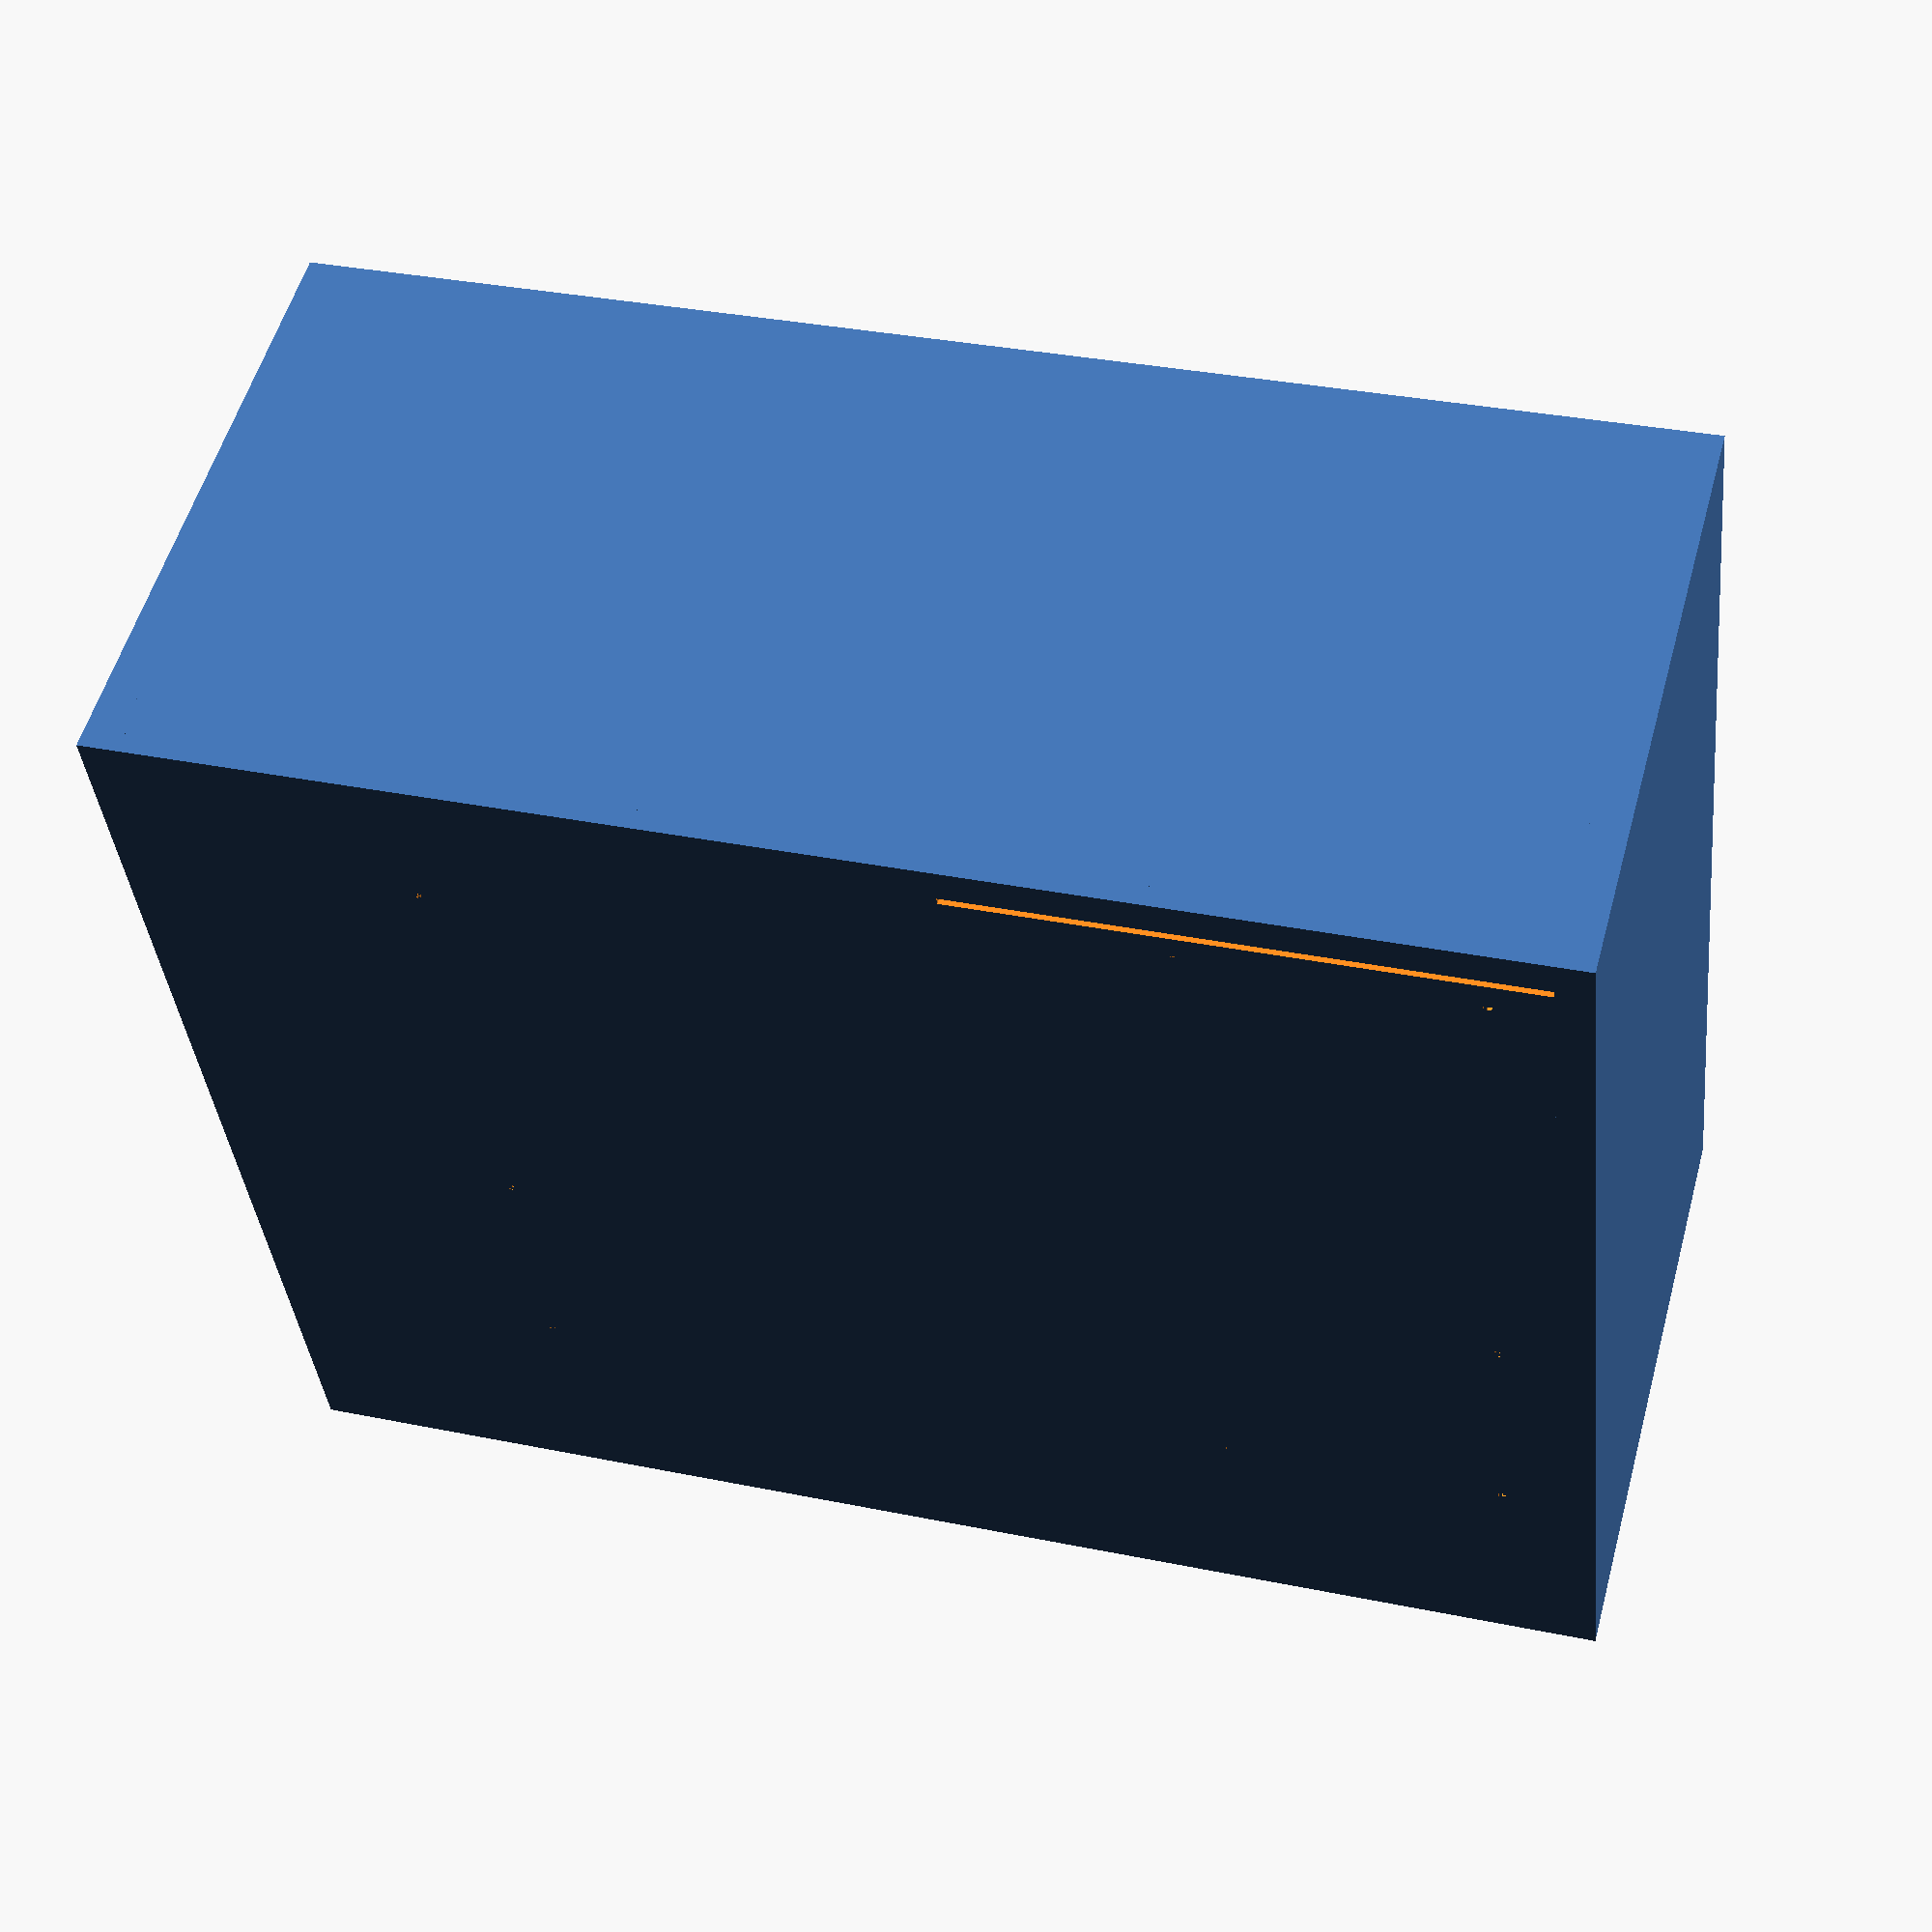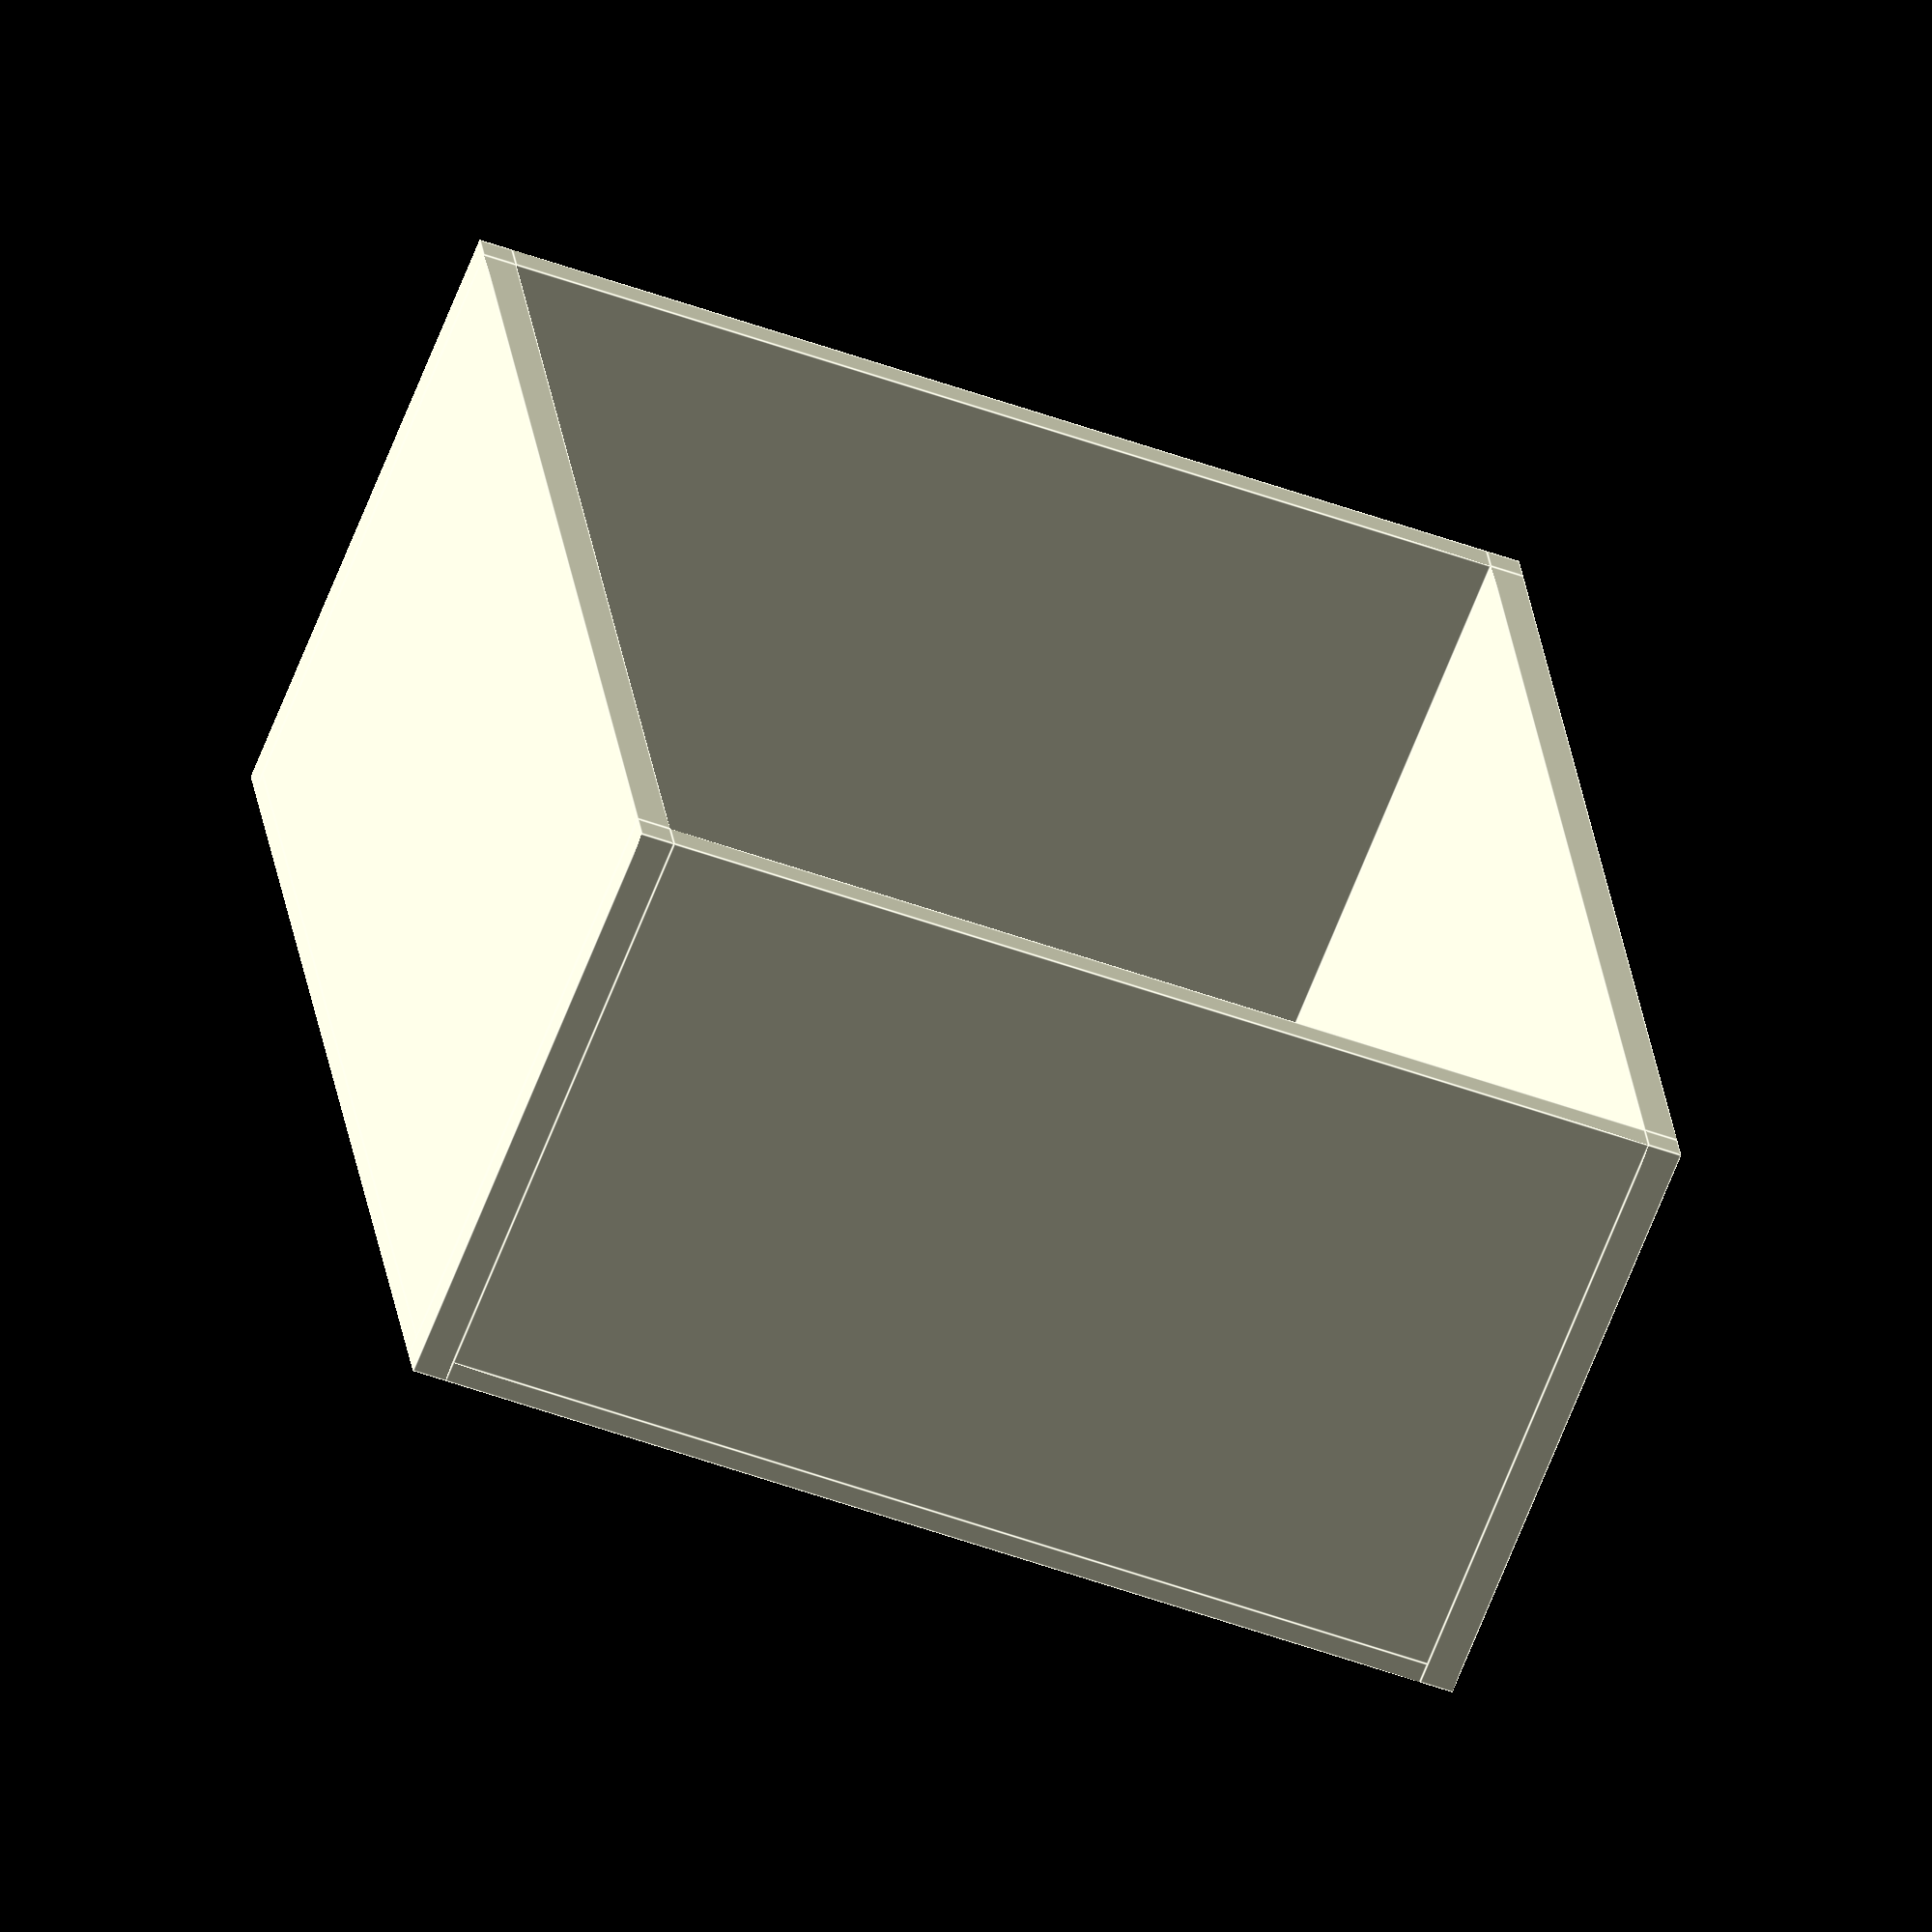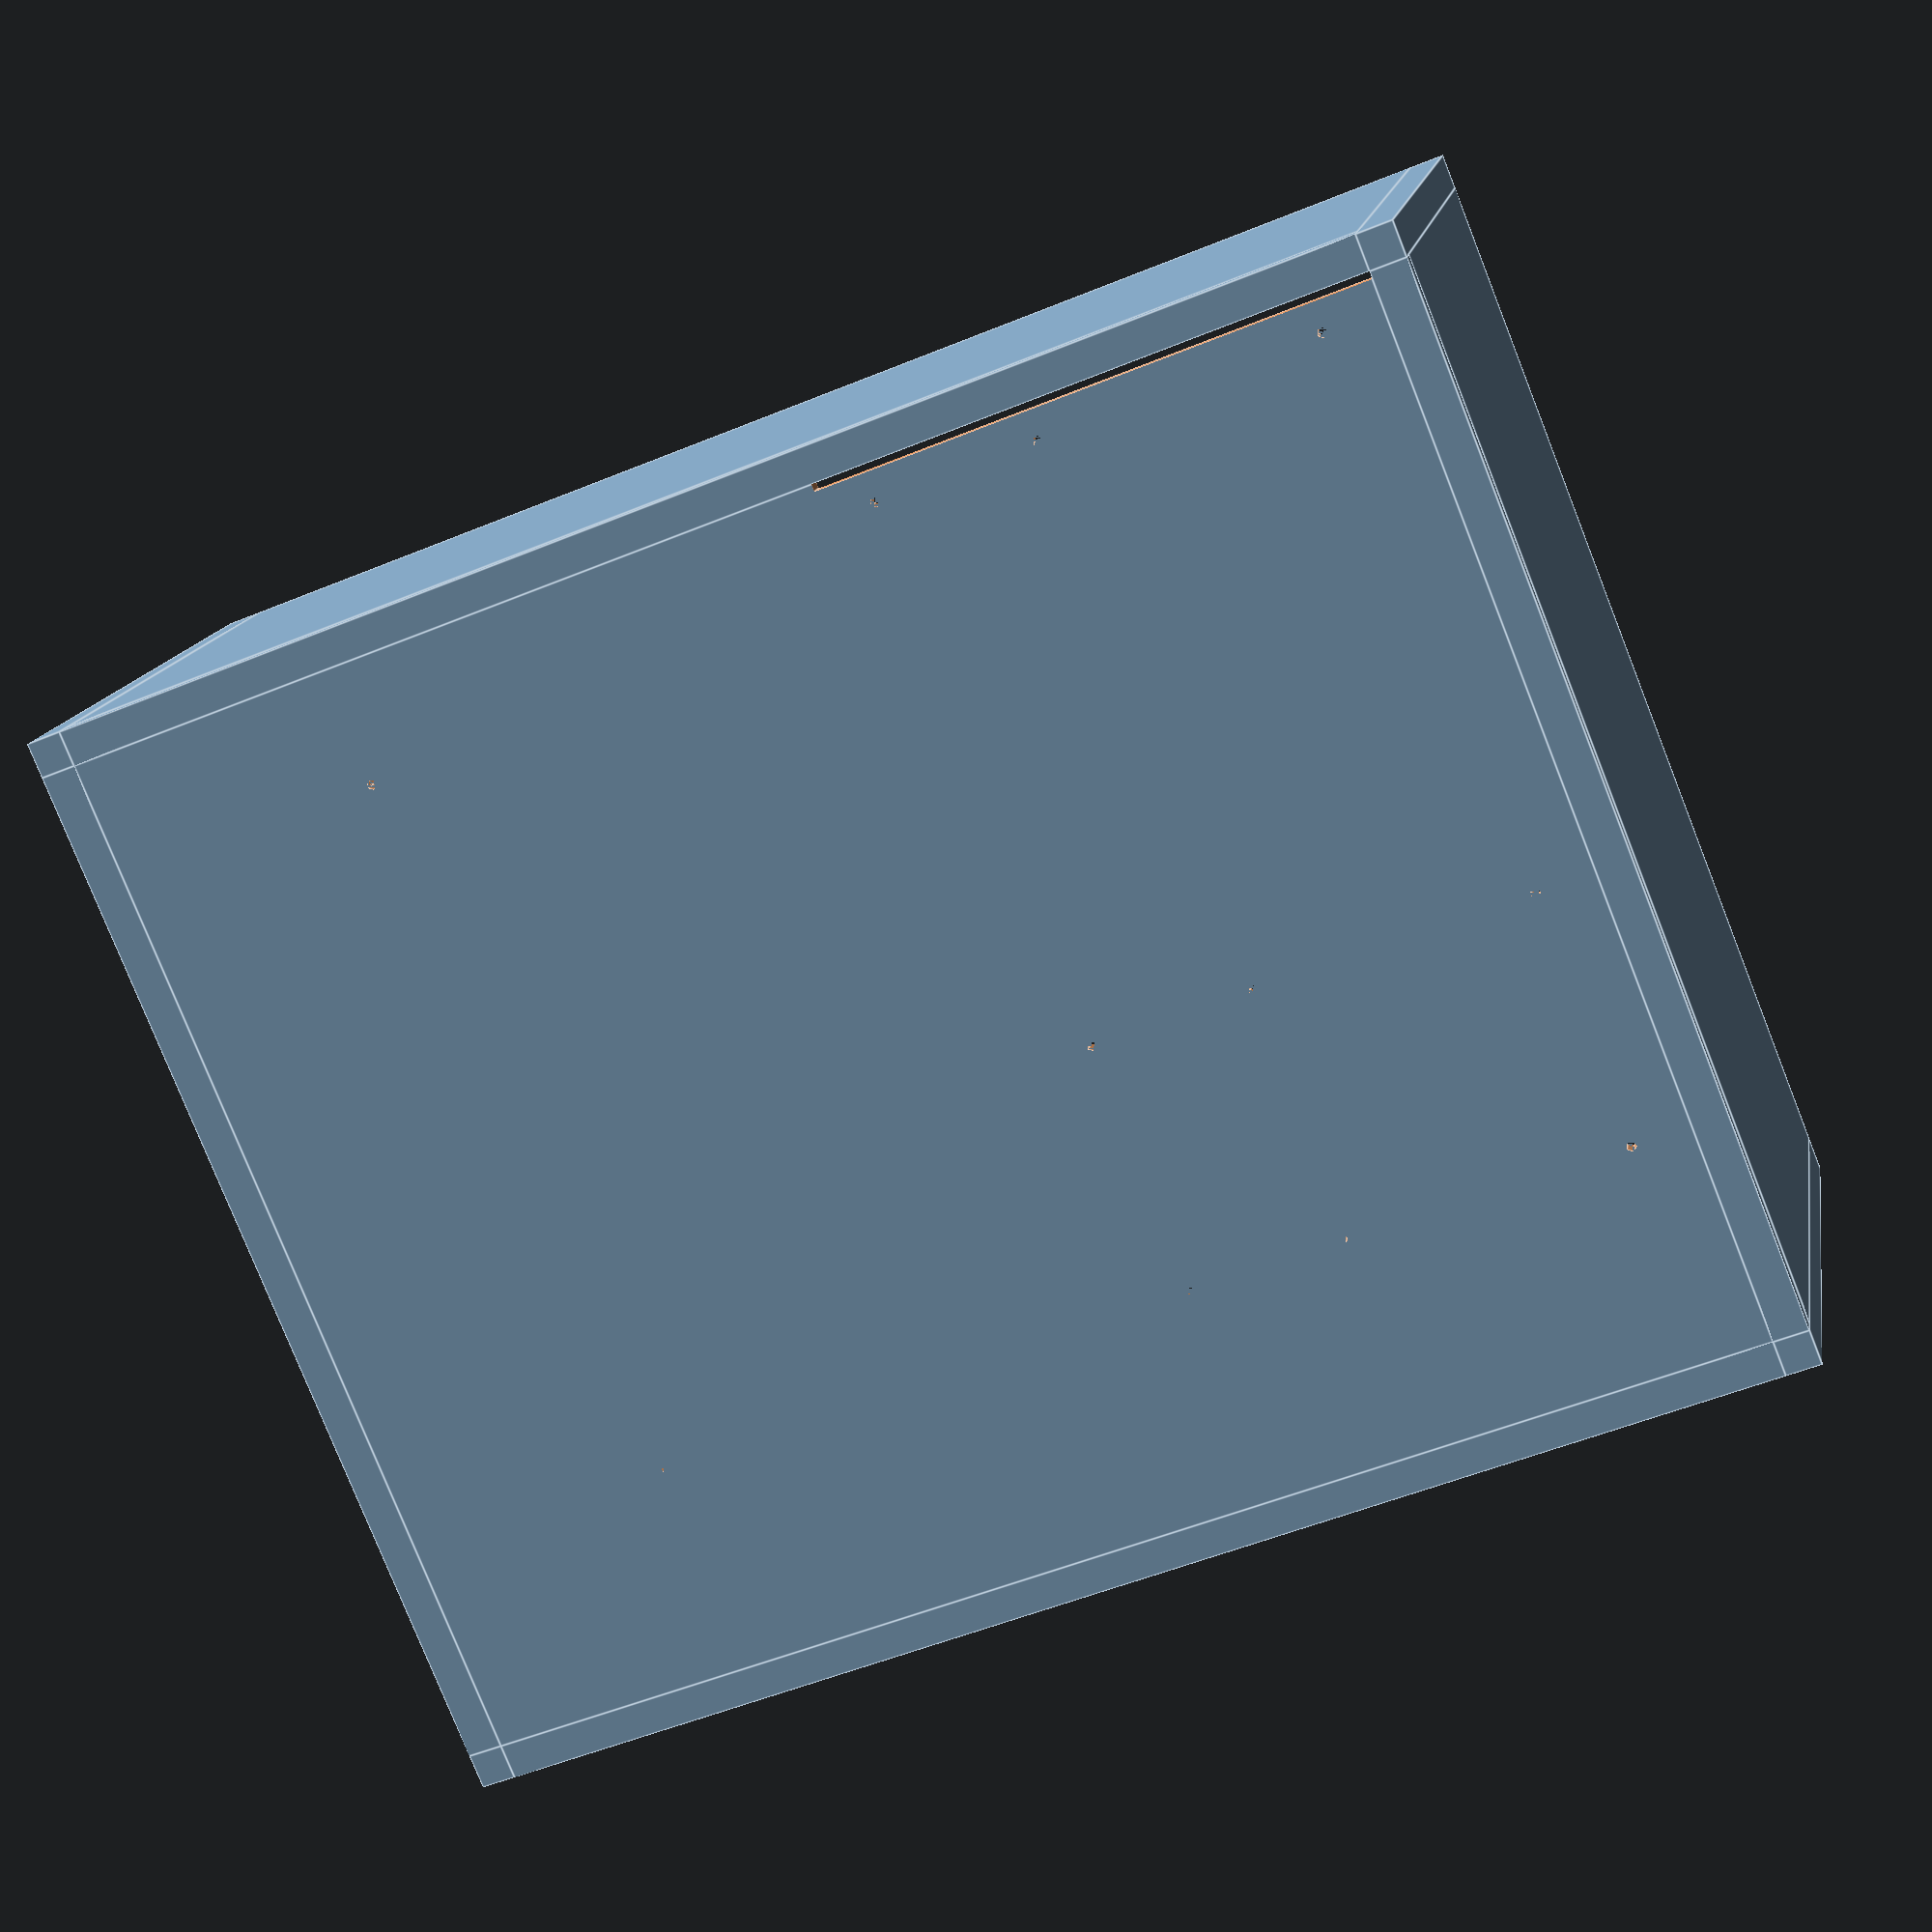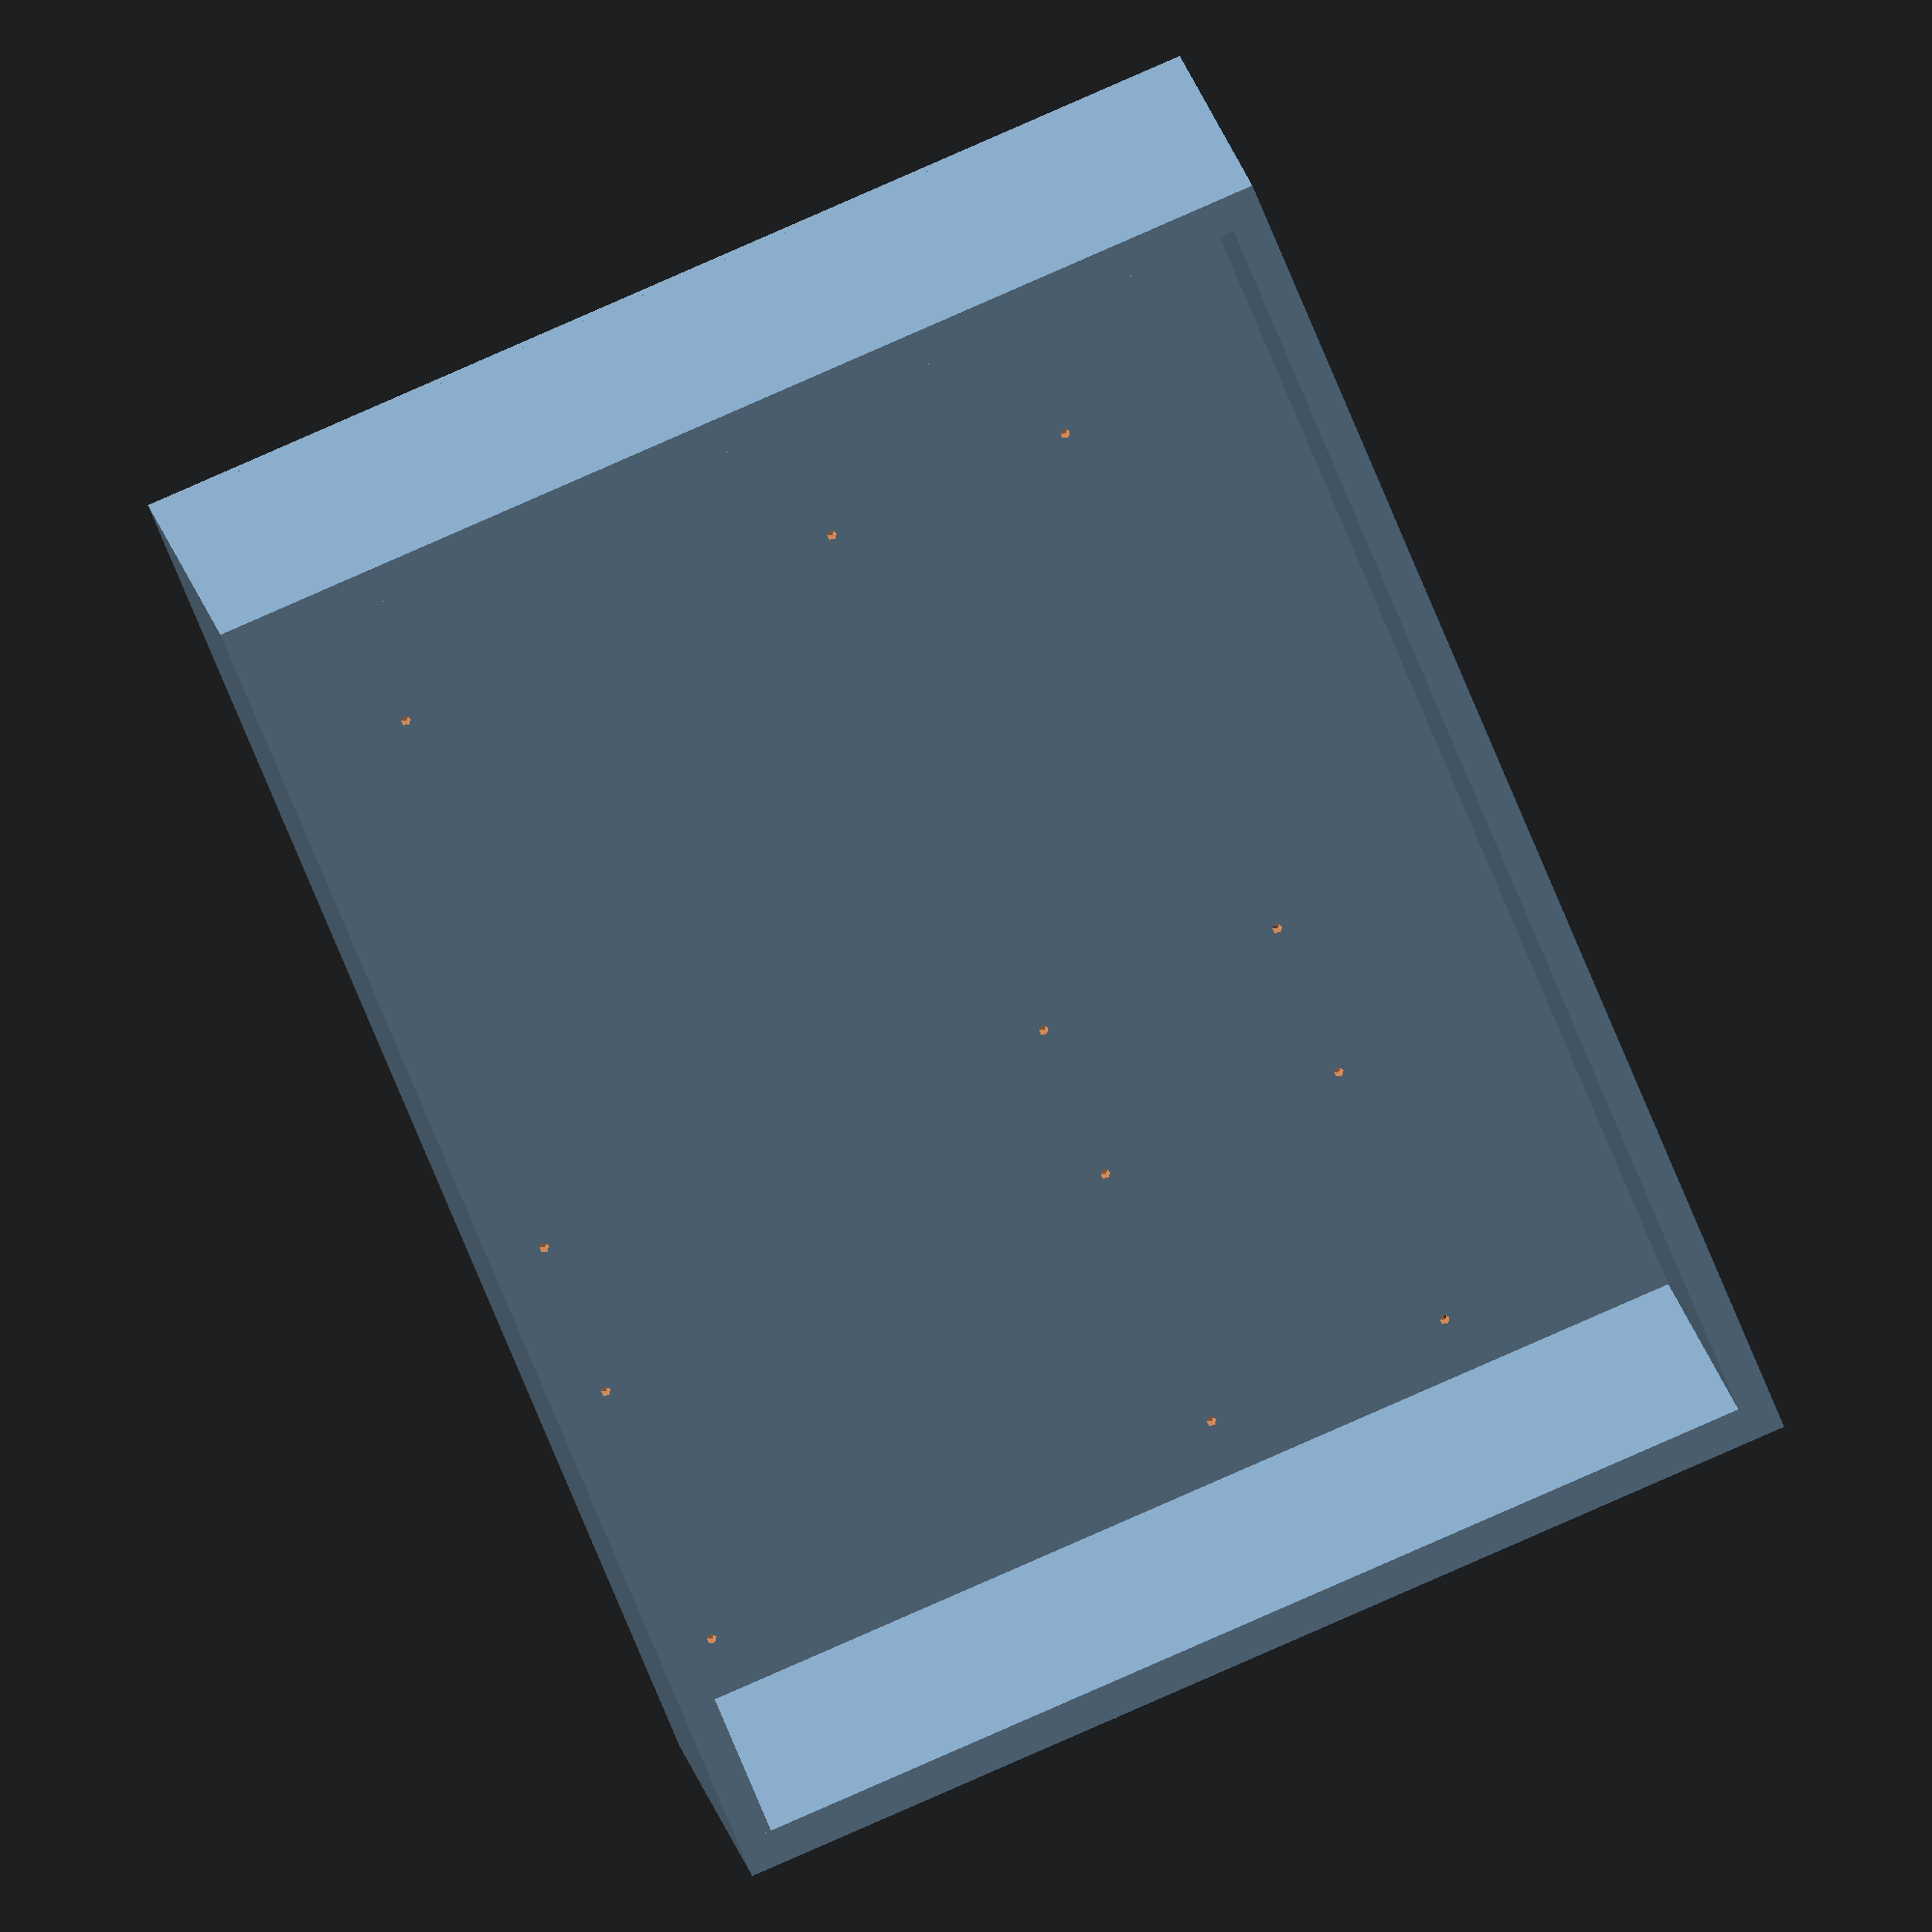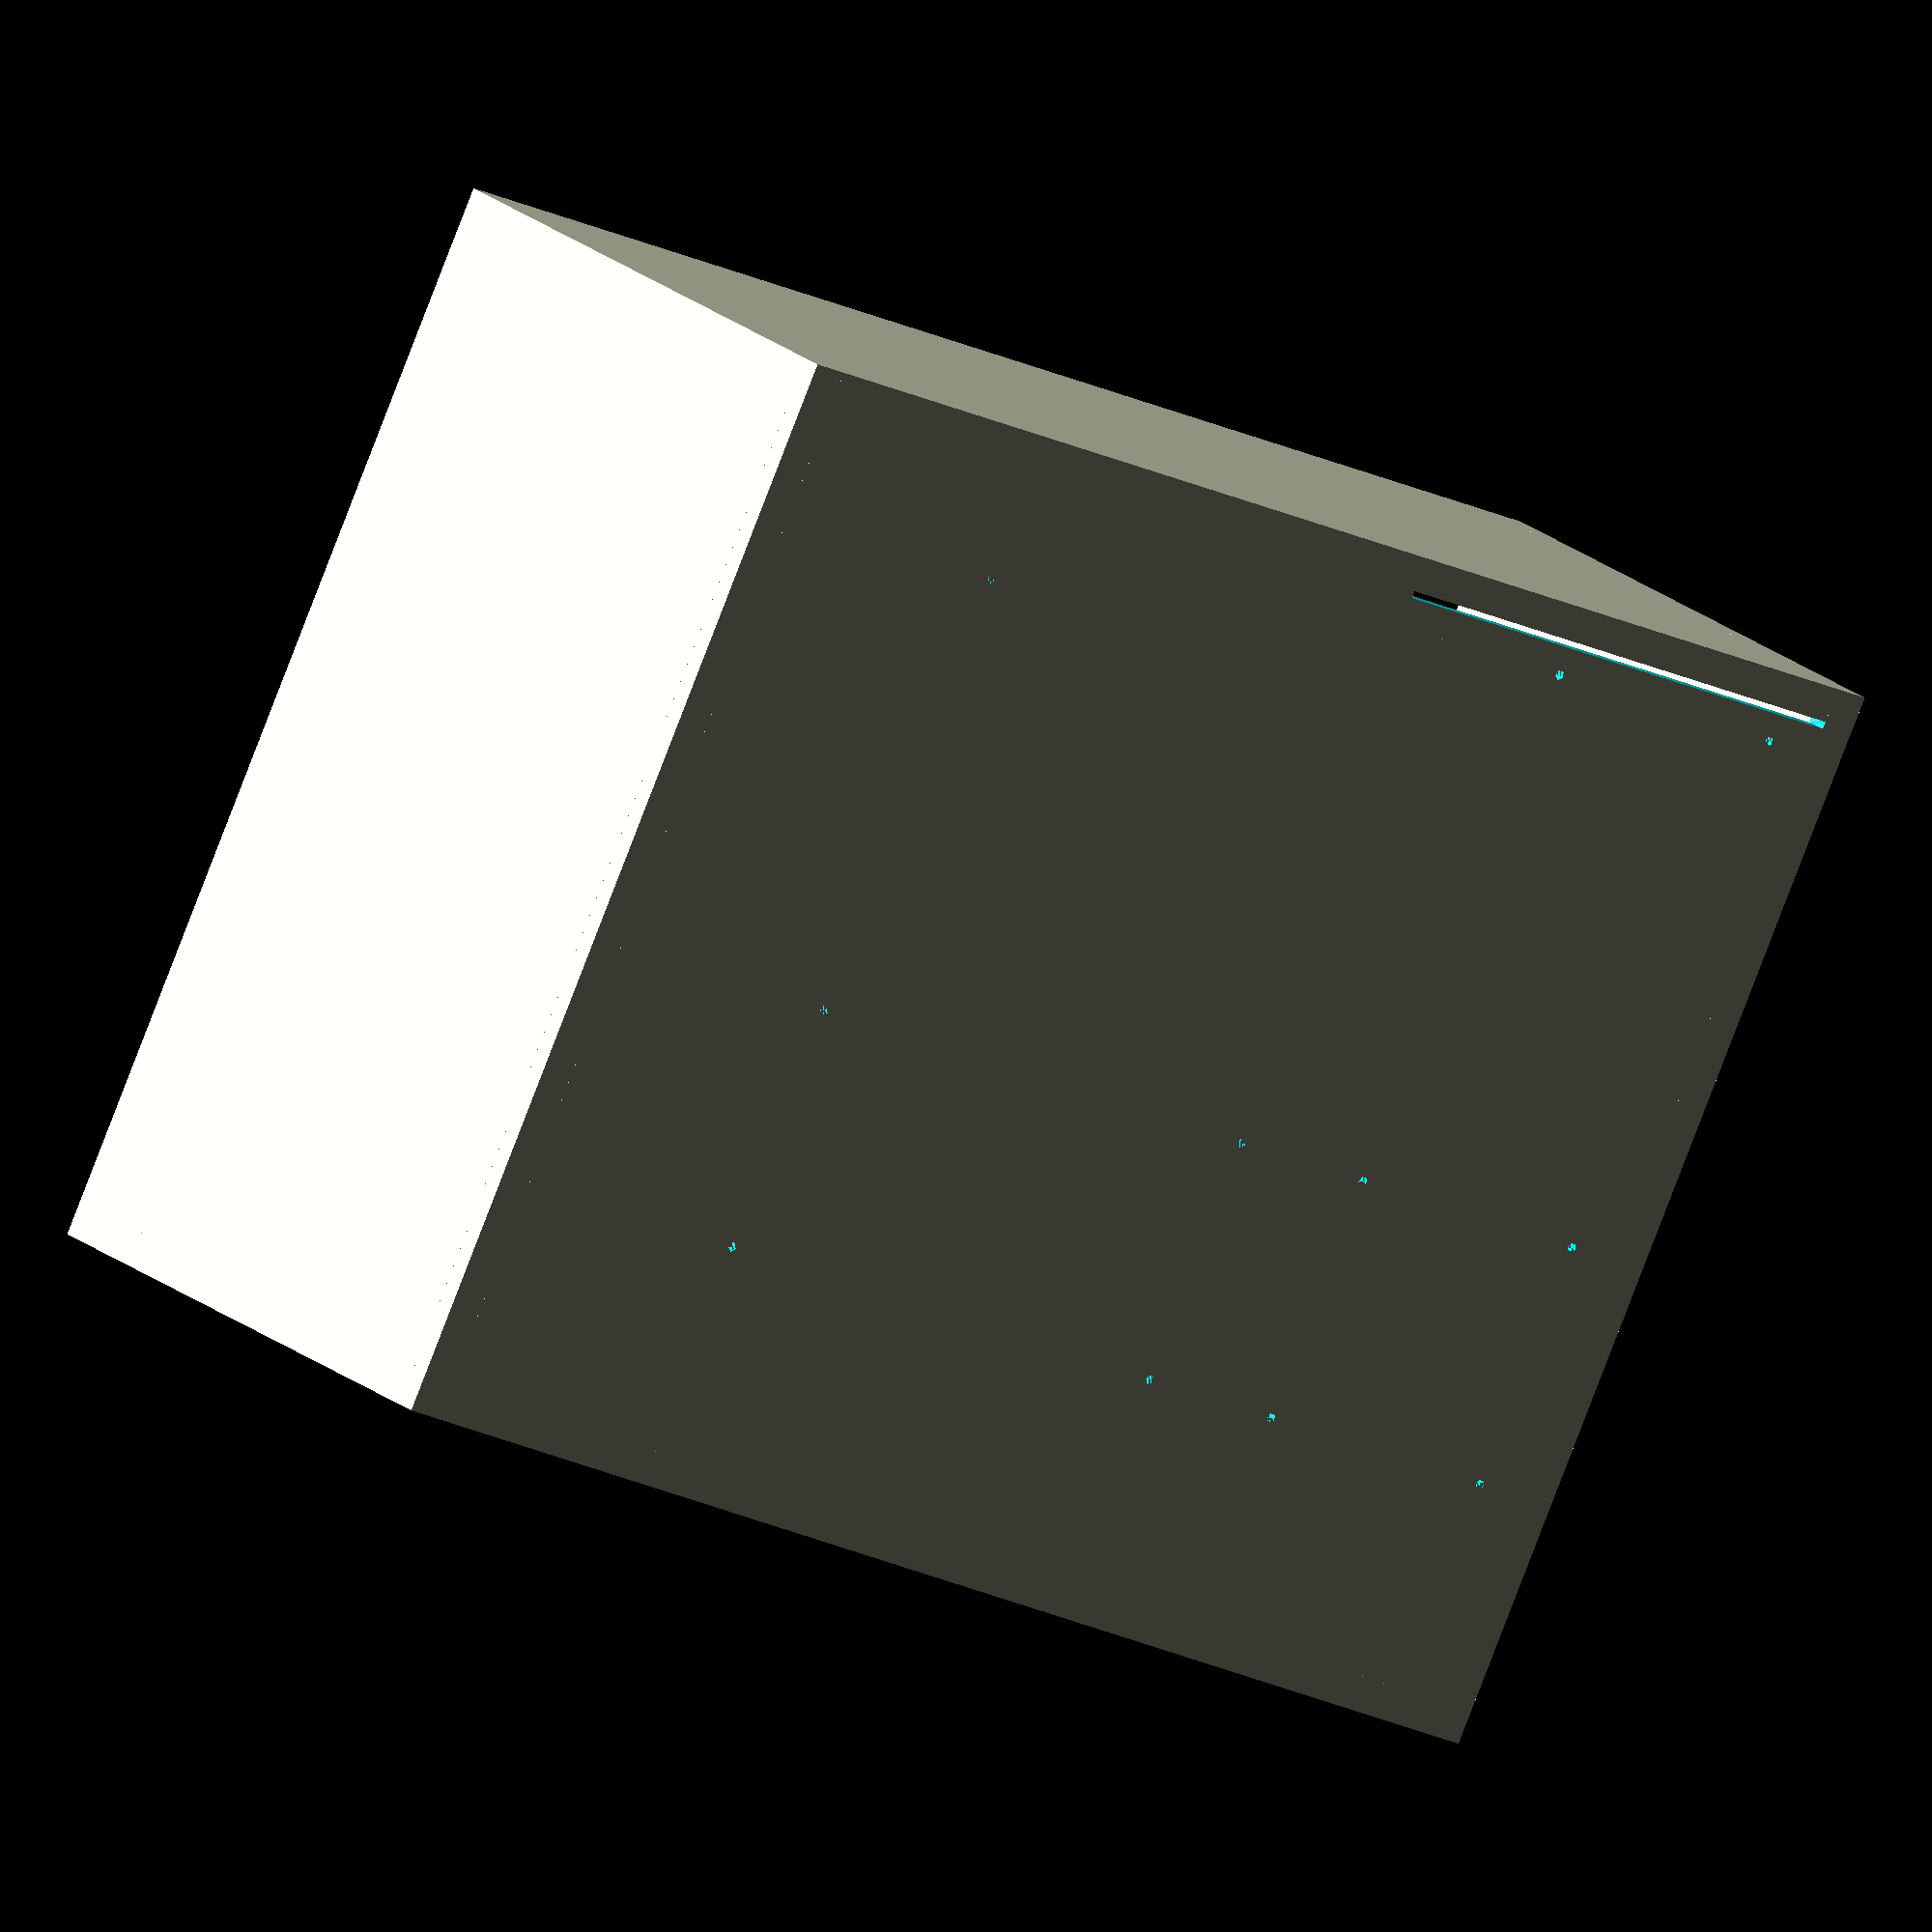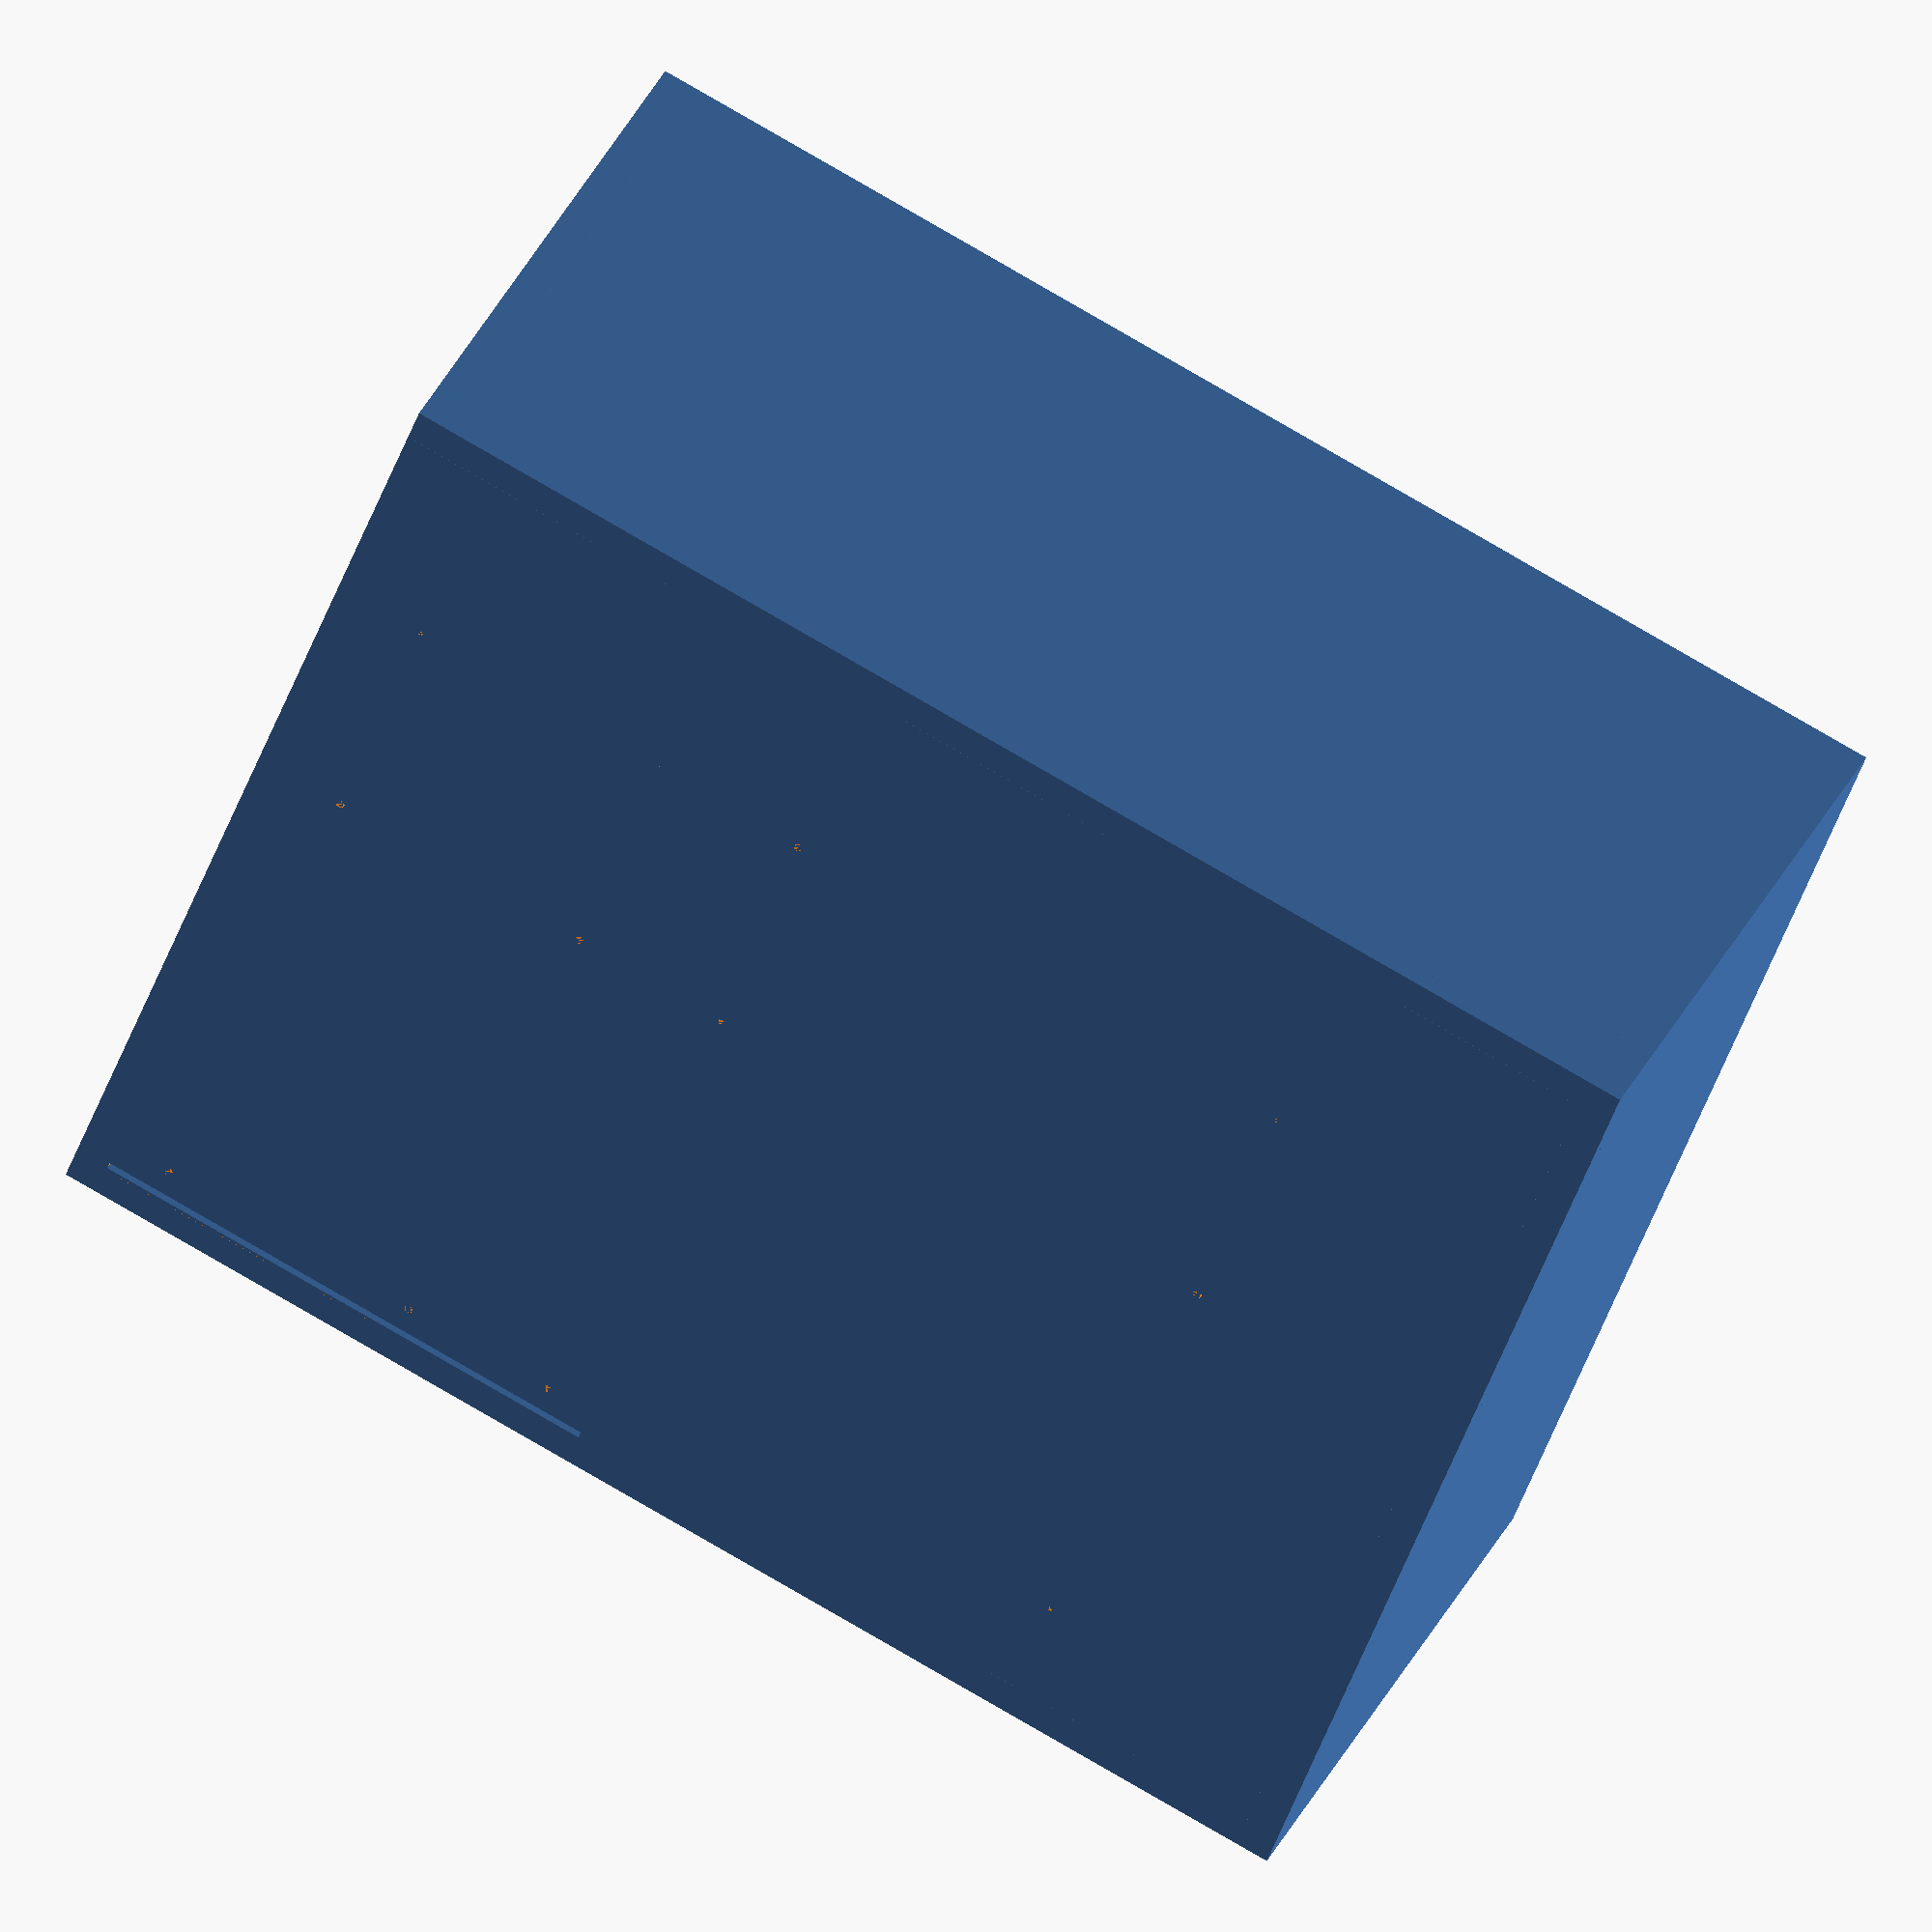
<openscad>
// Body of ATX Cas
// Units in mm unless otherwise stated

atxMountHoles = [ // in inches
    [0.9, 11.1], [6.1, 11.1], [8.95, 11.1],
    [0.0,  4.9], [6.1,  4.9], [8.95,  4.9],
    [0.0,  3.1], [6.1,  3.1], [8.95,  3.1],
    [0.0,  0.0], [6.1,  0.0], [8.95,  0.0]
];

module atxCylinders(size=3, depth=4) {
    for (i=[0:len(atxMountHoles)-1]) {
        point = atxMountHoles[i];
        translate([0.4*25.4+(point[0]*25.4), 0, 0.65*25.4+(point[1]*25.4)]) {
            rotate([90]) cylinder(depth, size/2, size/2);
        }
    }
}

module atxBoard() {
    difference() {
        // Base board
        difference() {
            cube([300, 6, 375]);
            
            translate([-1, -1, 0]) cube([3.1, 8, 155]);
        }
        
        translate([0.1, 6, 0.1]) atxCylinders(size=3, depth=8);
    }
}

module bodyTop() {
    cube([300, 172, 10]);
}

module bodyBottom() {
    cube([300, 172, 10]);
}

module bodyBack() {
    cube([10, 172, 375]);
}

module bodyFront() {
    cube([10, 172, 375]);
}

module Body() {
    // Sides of the case
    translate([10, 0, 375+10]) bodyTop();
    translate([10, 0, 0]) bodyBottom();
    translate([0, 0, 0+10]) bodyBack();
    translate([300+10, 0, 0+10]) bodyFront();
    
    // Edges of the case
    translate([0,      0,      0]) cube([10, 172+6, 10]);
    translate([0,      0, 375+10]) cube([10, 172+6, 10]);
    translate([300+10, 0,      0]) cube([10, 172+6, 10]);
    translate([300+10, 0, 375+10]) cube([10, 172+6, 10]);
    
    translate([10, 172,      0]) cube([300, 6, 10]);
    translate([10, 172, 375+10]) cube([300, 6, 10]);
    translate([0, 172, 10]) cube([10, 6, 375]);
    translate([300+10, 172, 10]) cube([10, 6, 375]);
    
    // Part with the motherboard
    translate([10, 172, 0+10]) atxBoard();
}

translate([1,1,1]) {
    Body();
}
</openscad>
<views>
elev=328.1 azim=111.3 roll=106.3 proj=p view=wireframe
elev=334.5 azim=201.6 roll=353.3 proj=o view=edges
elev=233.0 azim=335.9 roll=66.2 proj=p view=edges
elev=255.2 azim=172.8 roll=157.5 proj=o view=wireframe
elev=201.4 azim=303.3 roll=131.1 proj=o view=wireframe
elev=280.8 azim=308.6 roll=300.2 proj=o view=solid
</views>
